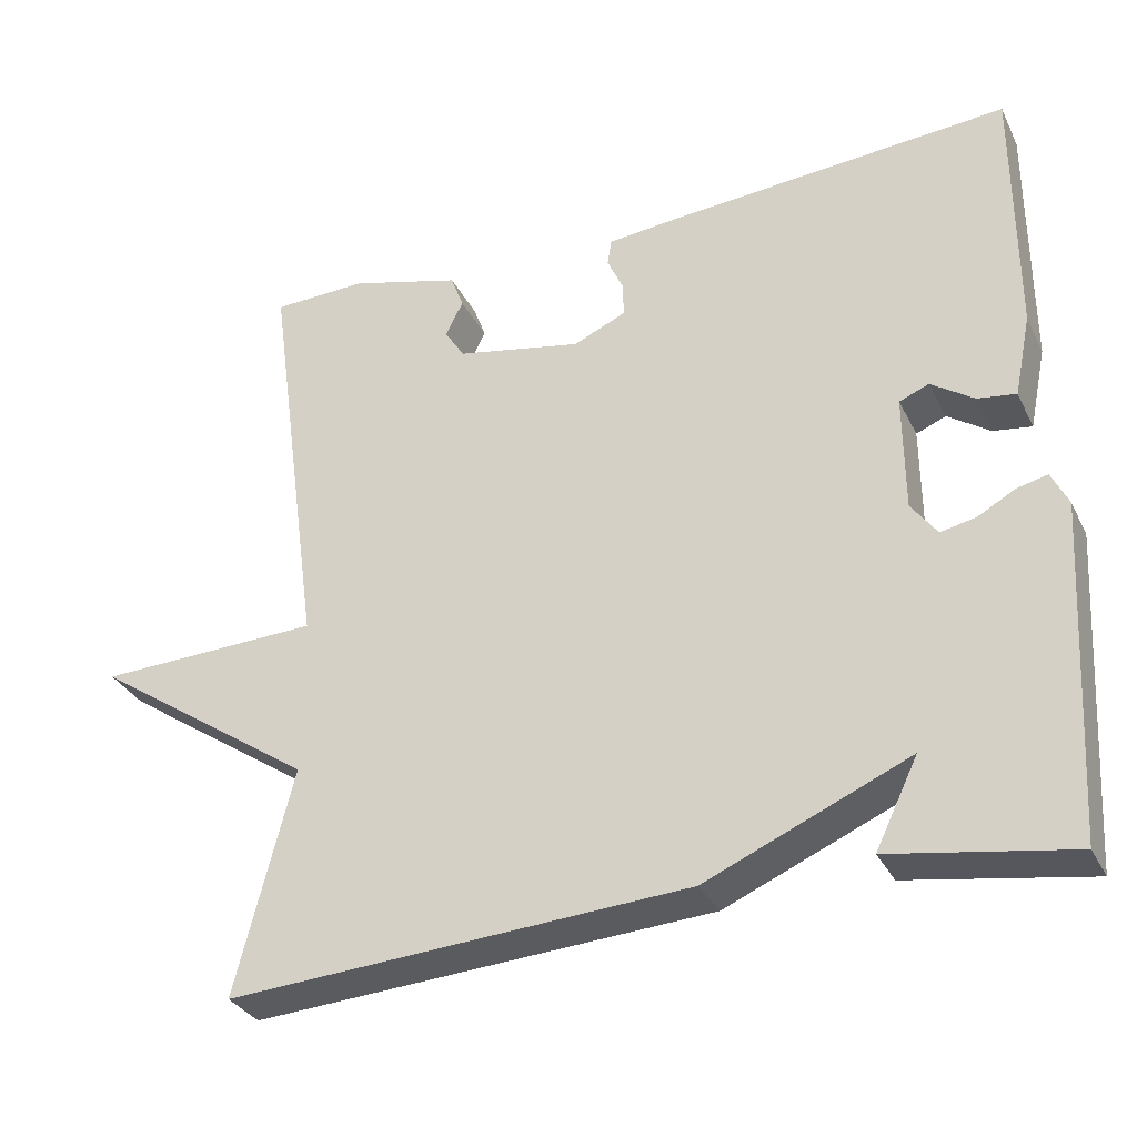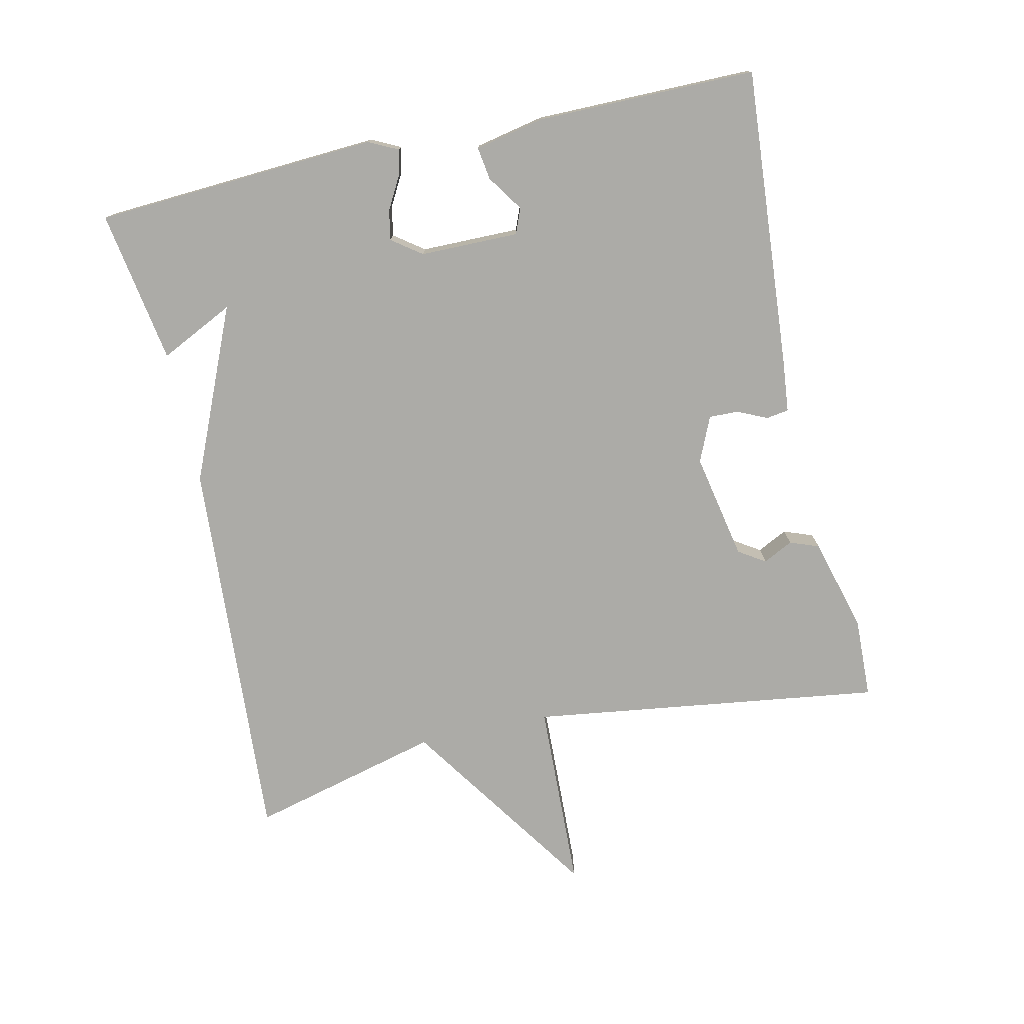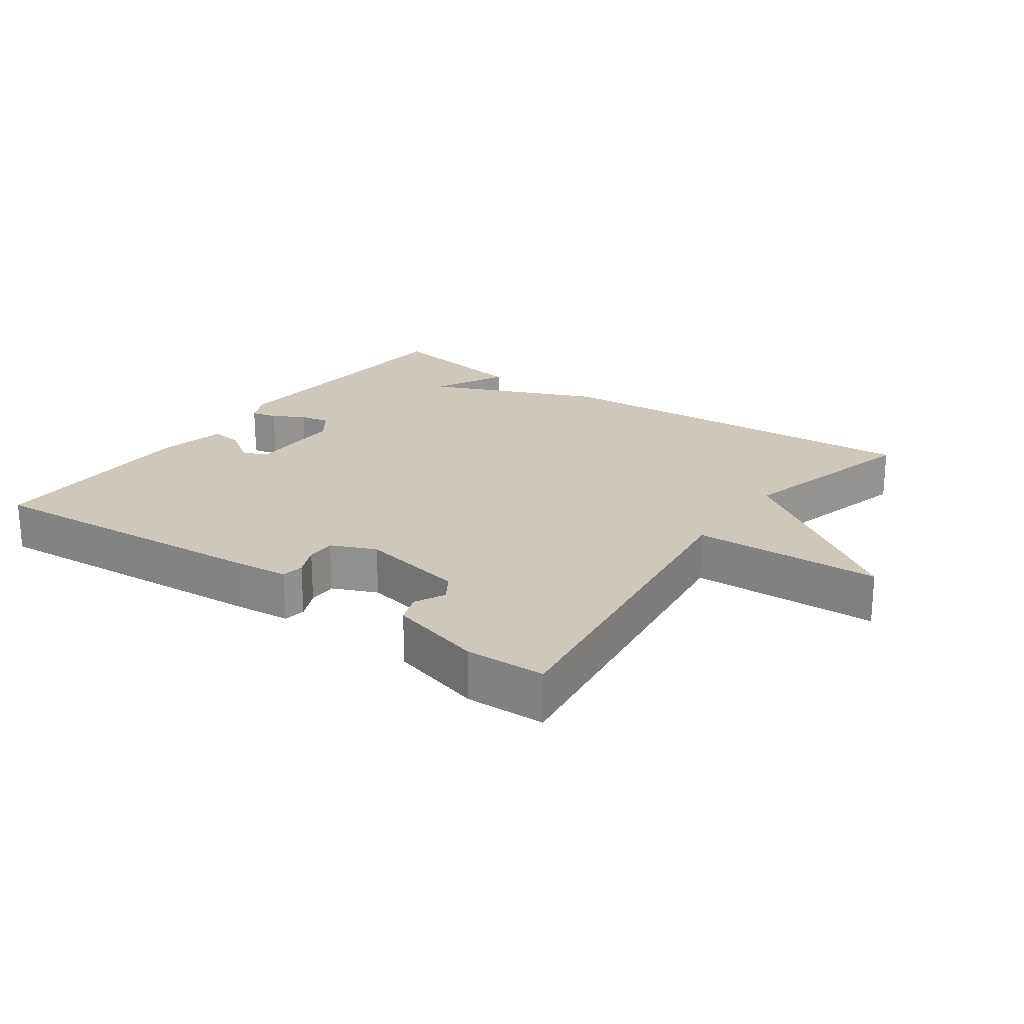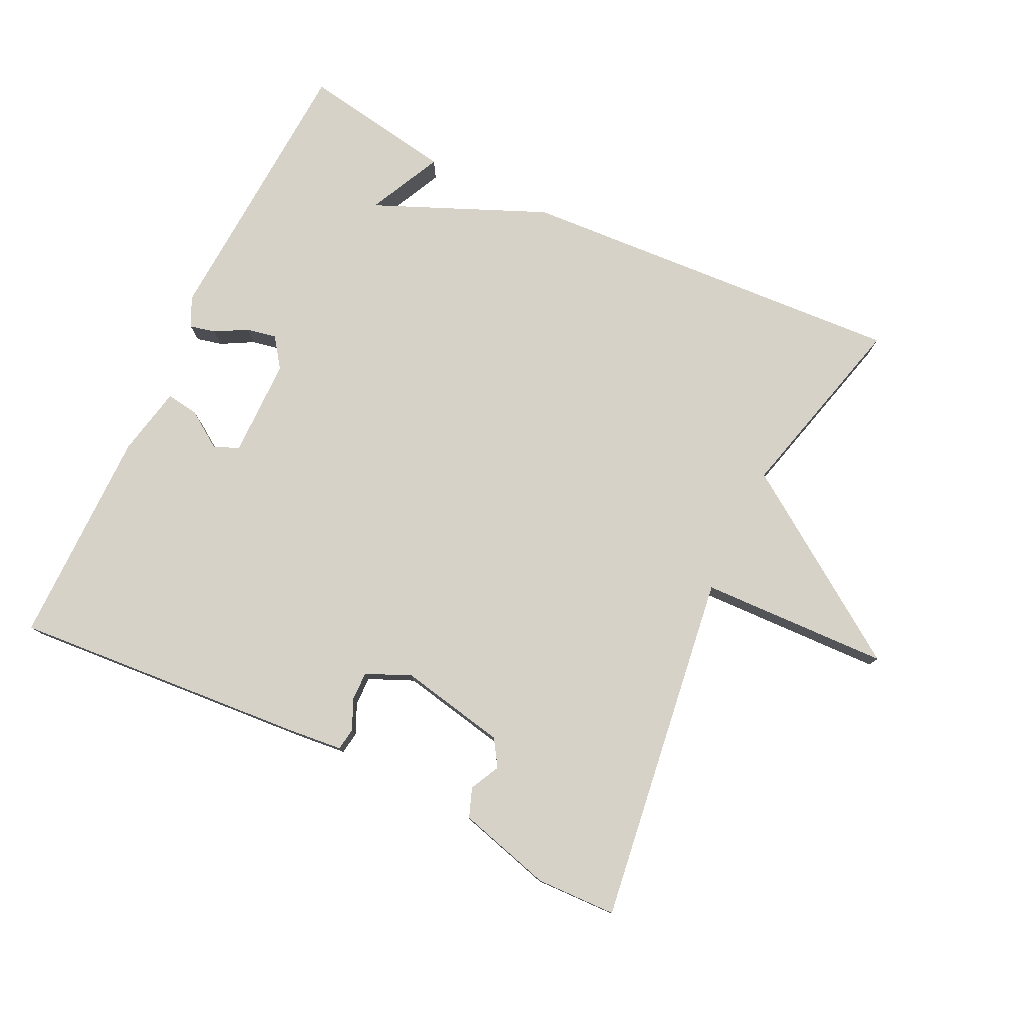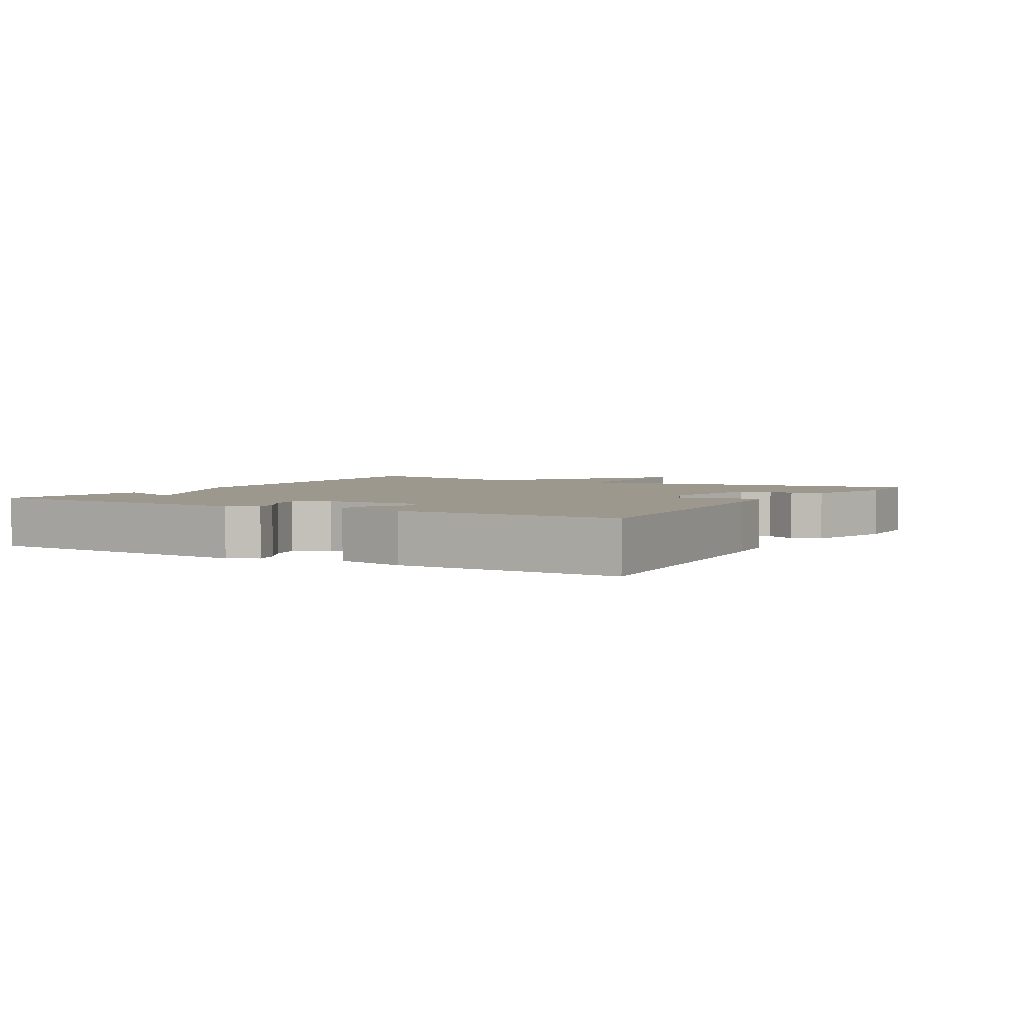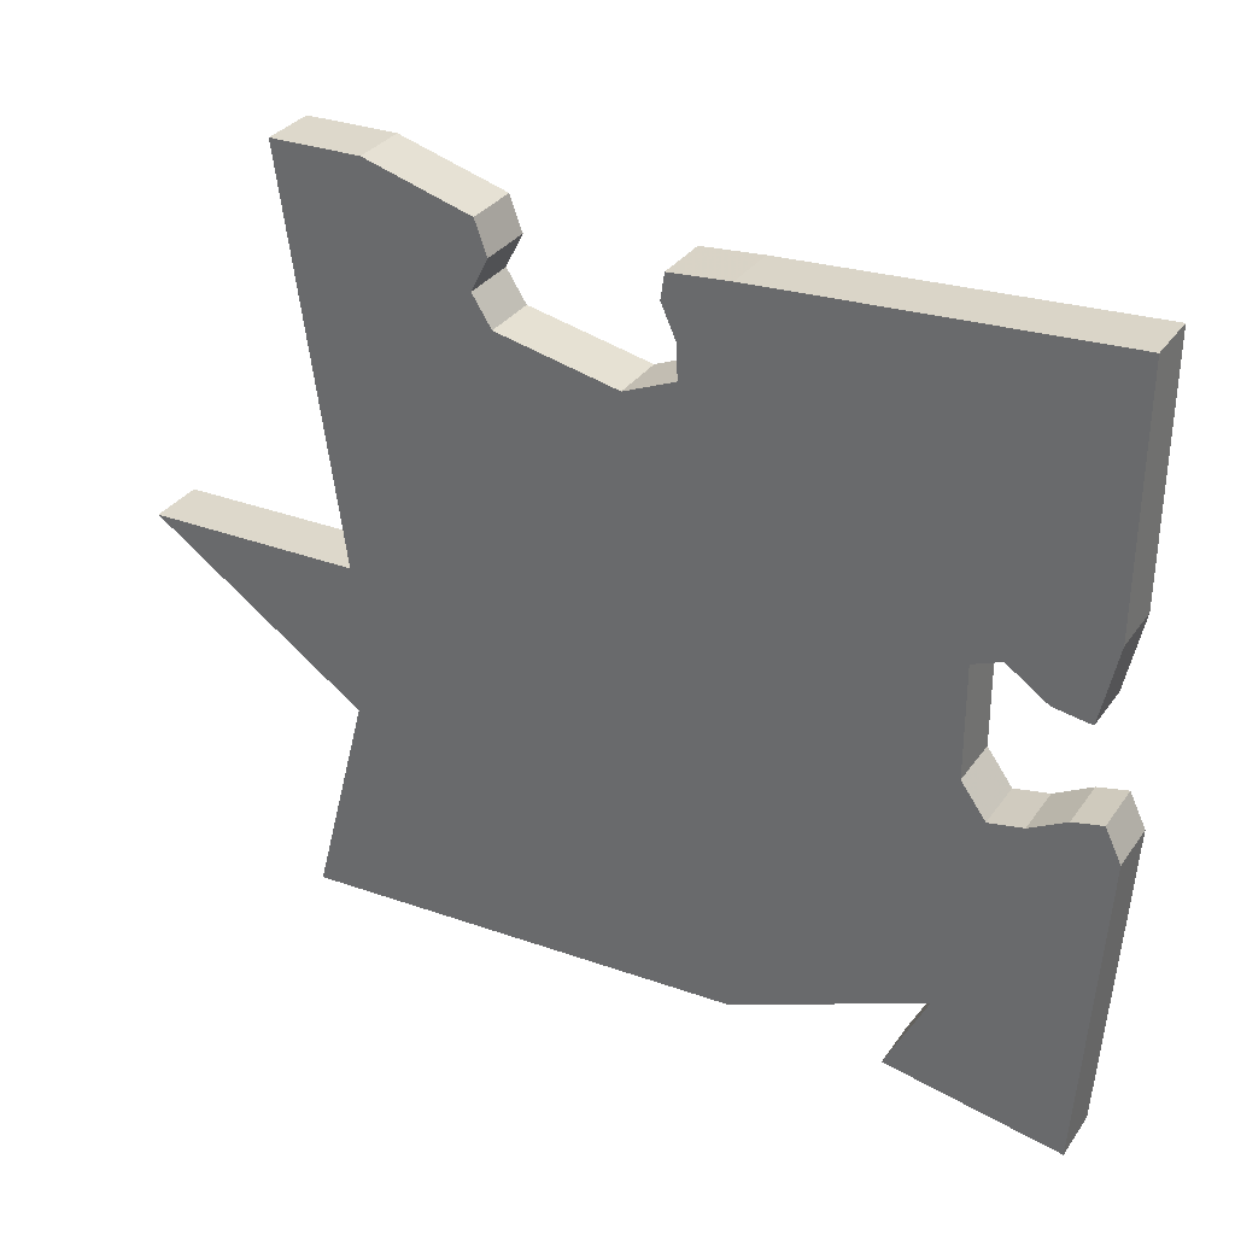
<metadata>
{"format":"obj","ext":"obj","renderer":"f3d","projection":"perspective","resolution":1024,"background":"white","views":[{"elev":-32.1,"azim":-156.9,"up":"+Z"},{"elev":-76.2,"azim":-77.5,"up":"+Y"},{"elev":21.9,"azim":35.8,"up":"+Y"},{"elev":78.5,"azim":25.8,"up":"+Y"},{"elev":3.2,"azim":-59.7,"up":"+Y"},{"elev":32.9,"azim":-150.2,"up":"+Z"}]}
</metadata>
<code>
v -0.5 0.07 -0.5
v -0.524 0.07 -0.084
v -0.503 0.07 -0.041
v -0.465 0.07 -0.05
v -0.418 0.07 -0.076
v -0.374 0.07 -0.085
v -0.342 0.07 -0.041
v -0.341 0.07 0.104
v -0.378 0.07 0.119
v -0.431 0.07 0.083
v -0.479 0.07 0.076
v -0.5 0.07 0.178
v -0.5 0.07 0.5
v -0.061 0.07 0.466
v 0.017 0.07 0.458
v 0.022 0.07 0.425
v 0.002 0.07 0.381
v 0.001 0.07 0.338
v 0.067 0.07 0.309
v 0.224 0.07 0.34
v 0.249 0.07 0.379
v 0.227 0.07 0.423
v 0.243 0.07 0.466
v 0.382 0.07 0.504
v 0.5 0.07 0.5
v 0.428 0.07 -0.019
v 0.707 0.07 -0.029
v 0.428 0.07 -0.219
v 0.5 0.07 -0.5
v -0.075 0.07 -0.463
v -0.328 0.07 -0.354
v -0.275 0.07 -0.463
v -0.5 0 -0.5
v -0.524 0 -0.084
v -0.503 0 -0.041
v -0.465 0 -0.05
v -0.418 0 -0.076
v -0.374 0 -0.085
v -0.342 0 -0.041
v -0.341 0 0.104
v -0.378 0 0.119
v -0.431 0 0.083
v -0.479 0 0.076
v -0.5 0 0.178
v -0.5 0 0.5
v -0.061 0 0.466
v 0.017 0 0.458
v 0.022 0 0.425
v 0.002 0 0.381
v 0.001 0 0.338
v 0.067 0 0.309
v 0.224 0 0.34
v 0.249 0 0.379
v 0.227 0 0.423
v 0.243 0 0.466
v 0.382 0 0.504
v 0.5 0 0.5
v 0.428 0 -0.019
v 0.707 0 -0.029
v 0.428 0 -0.219
v 0.5 0 -0.5
v -0.075 0 -0.463
v -0.328 0 -0.354
v -0.275 0 -0.463
f 1 2 3
f 32 1 3
f 31 32 3
f 28 29 30 31
f 26 27 28 31
f 23 24 25
f 22 23 25
f 21 22 25
f 20 21 25 26
f 19 20 26 31
f 15 16 17
f 14 15 17
f 13 14 17
f 12 13 17
f 11 12 17
f 10 11 17
f 9 10 17
f 8 9 17 18
f 18 19 31
f 8 18 31
f 7 8 31
f 31 3 4 5
f 31 5 6
f 6 7 31
f 35 34 33
f 35 33 64
f 35 64 63
f 63 62 61 60
f 63 60 59 58
f 57 56 55
f 57 55 54
f 57 54 53
f 58 57 53 52
f 63 58 52 51
f 49 48 47
f 49 47 46
f 49 46 45
f 49 45 44
f 49 44 43
f 49 43 42
f 49 42 41
f 50 49 41 40
f 63 51 50
f 63 50 40
f 63 40 39
f 37 36 35 63
f 38 37 63
f 63 39 38
f 1 33 34 2
f 2 34 35 3
f 3 35 36 4
f 4 36 37 5
f 5 37 38 6
f 6 38 39 7
f 7 39 40 8
f 8 40 41 9
f 9 41 42 10
f 10 42 43 11
f 11 43 44 12
f 12 44 45 13
f 13 45 46 14
f 14 46 47 15
f 15 47 48 16
f 16 48 49 17
f 17 49 50 18
f 18 50 51 19
f 19 51 52 20
f 20 52 53 21
f 21 53 54 22
f 22 54 55 23
f 23 55 56 24
f 24 56 57 25
f 25 57 58 26
f 26 58 59 27
f 27 59 60 28
f 28 60 61 29
f 29 61 62 30
f 30 62 63 31
f 31 63 64 32
f 32 64 33 1

</code>
